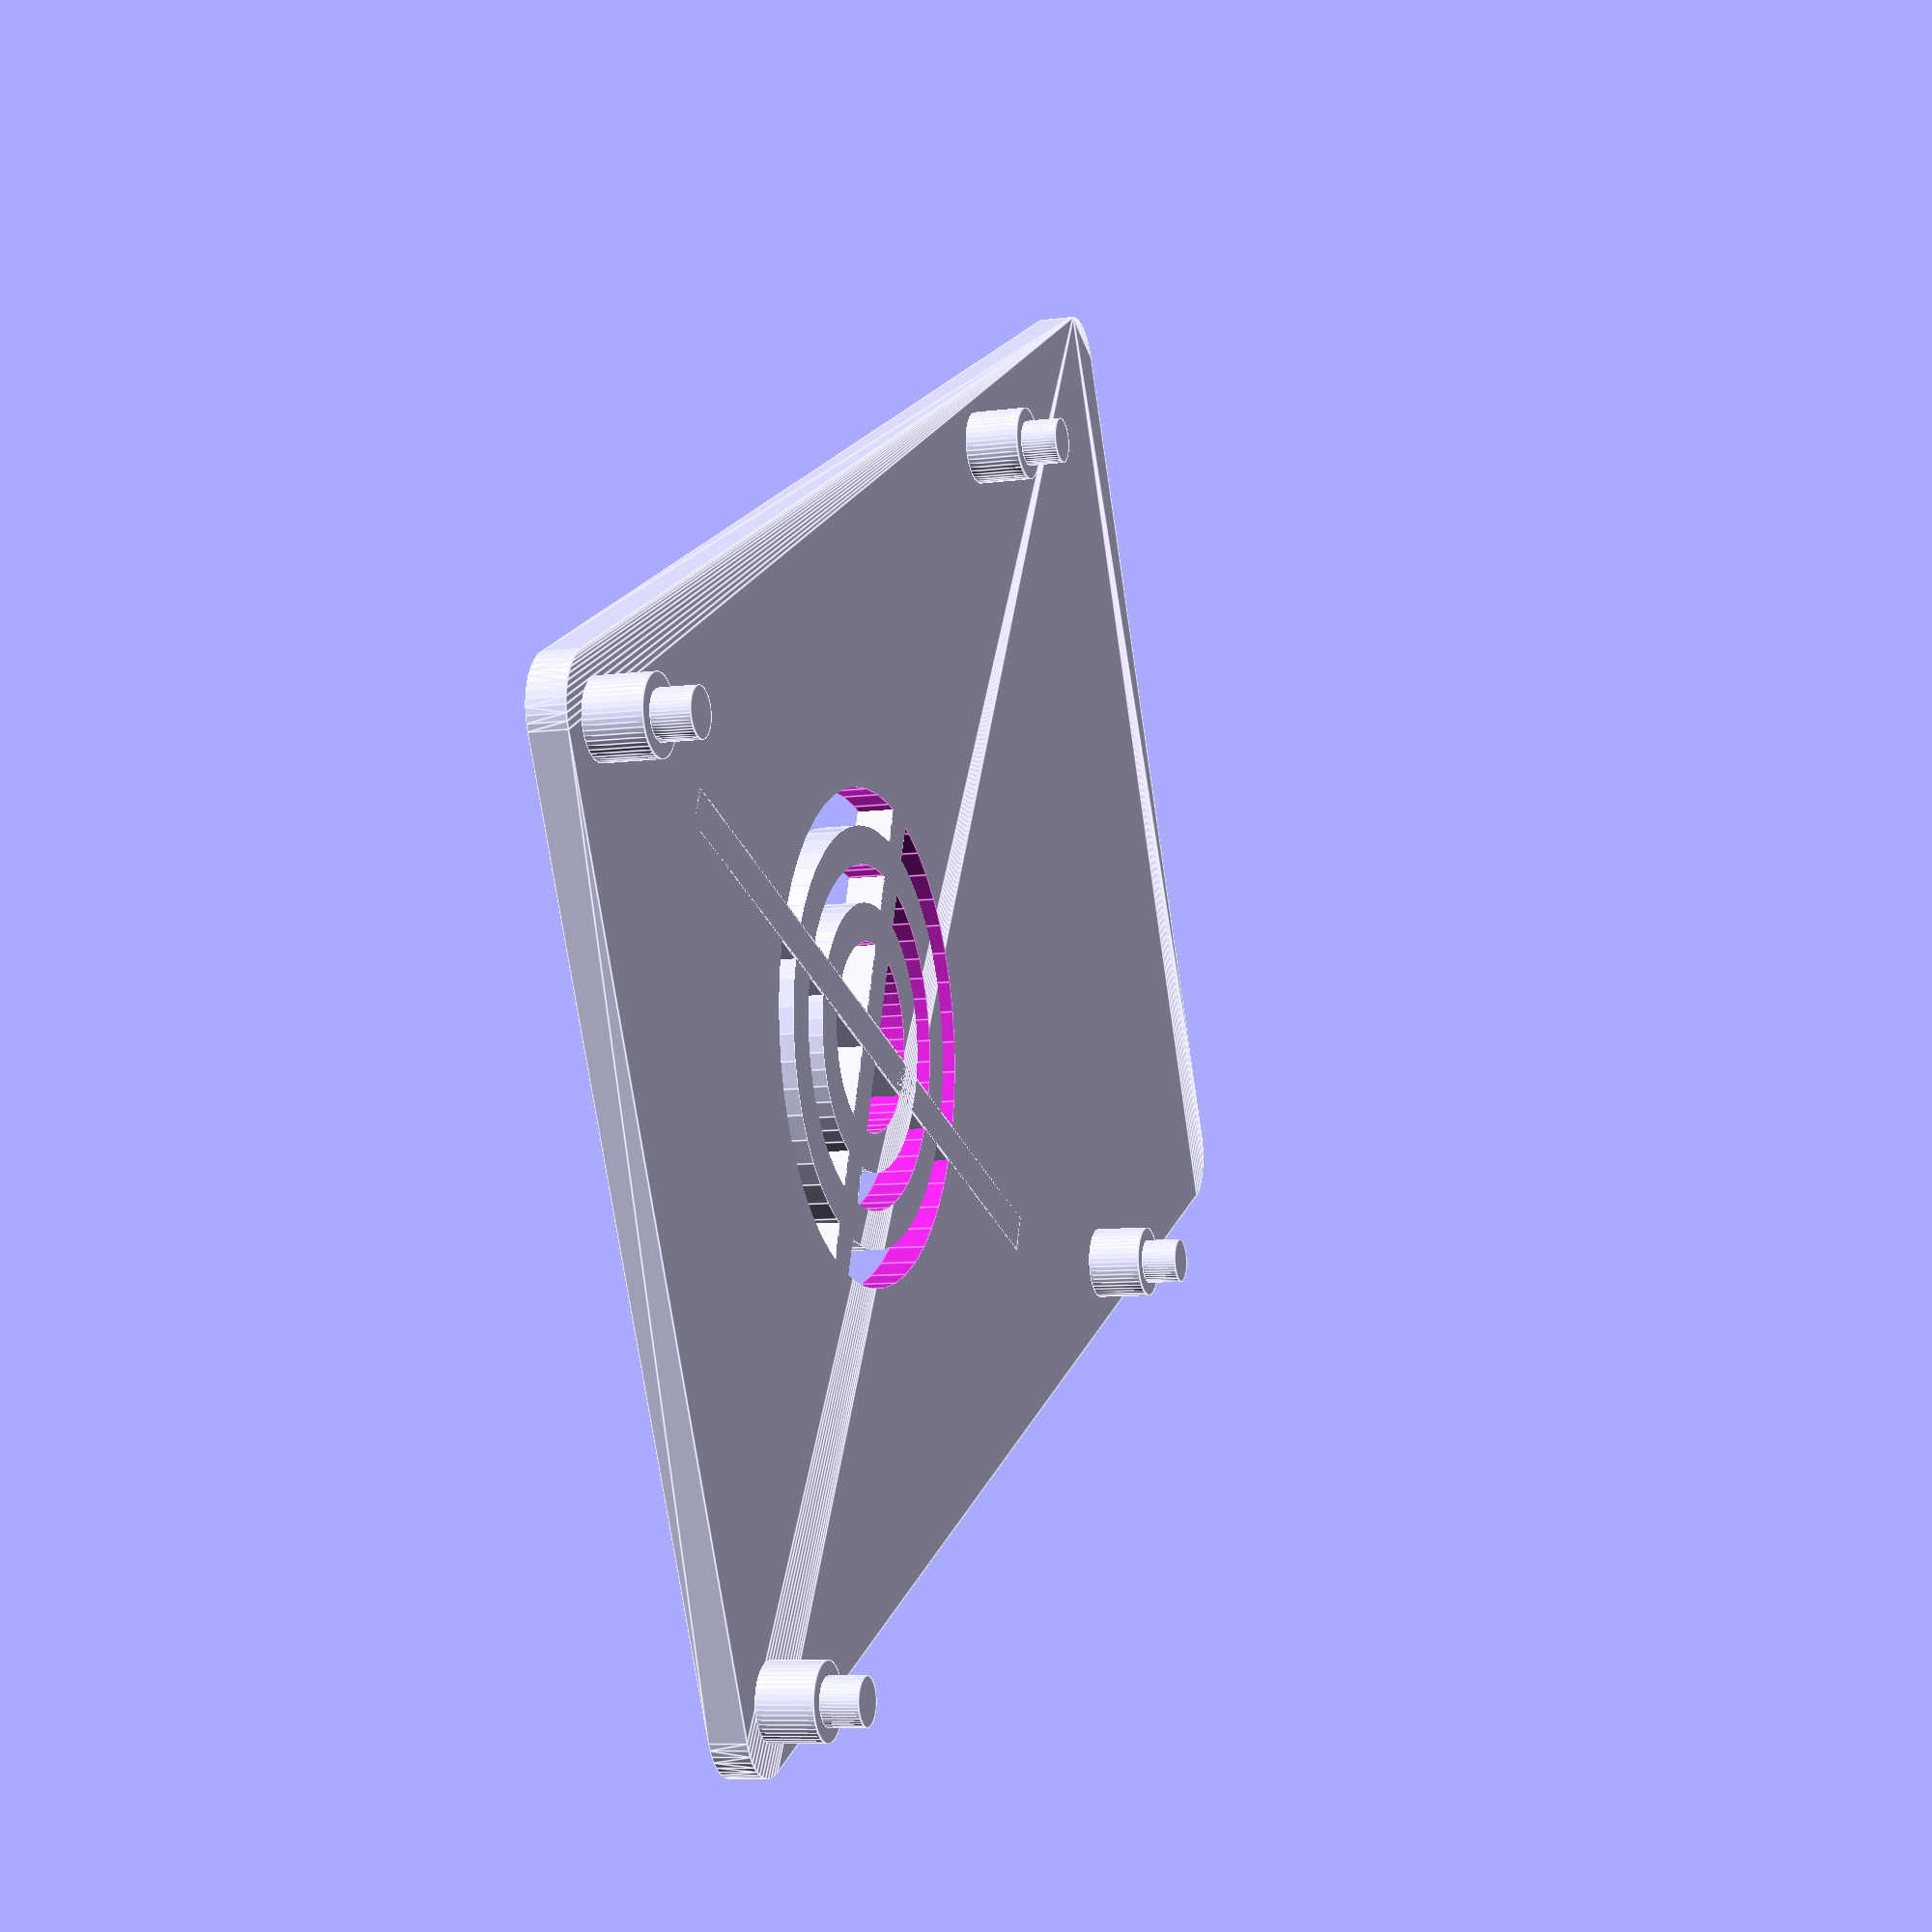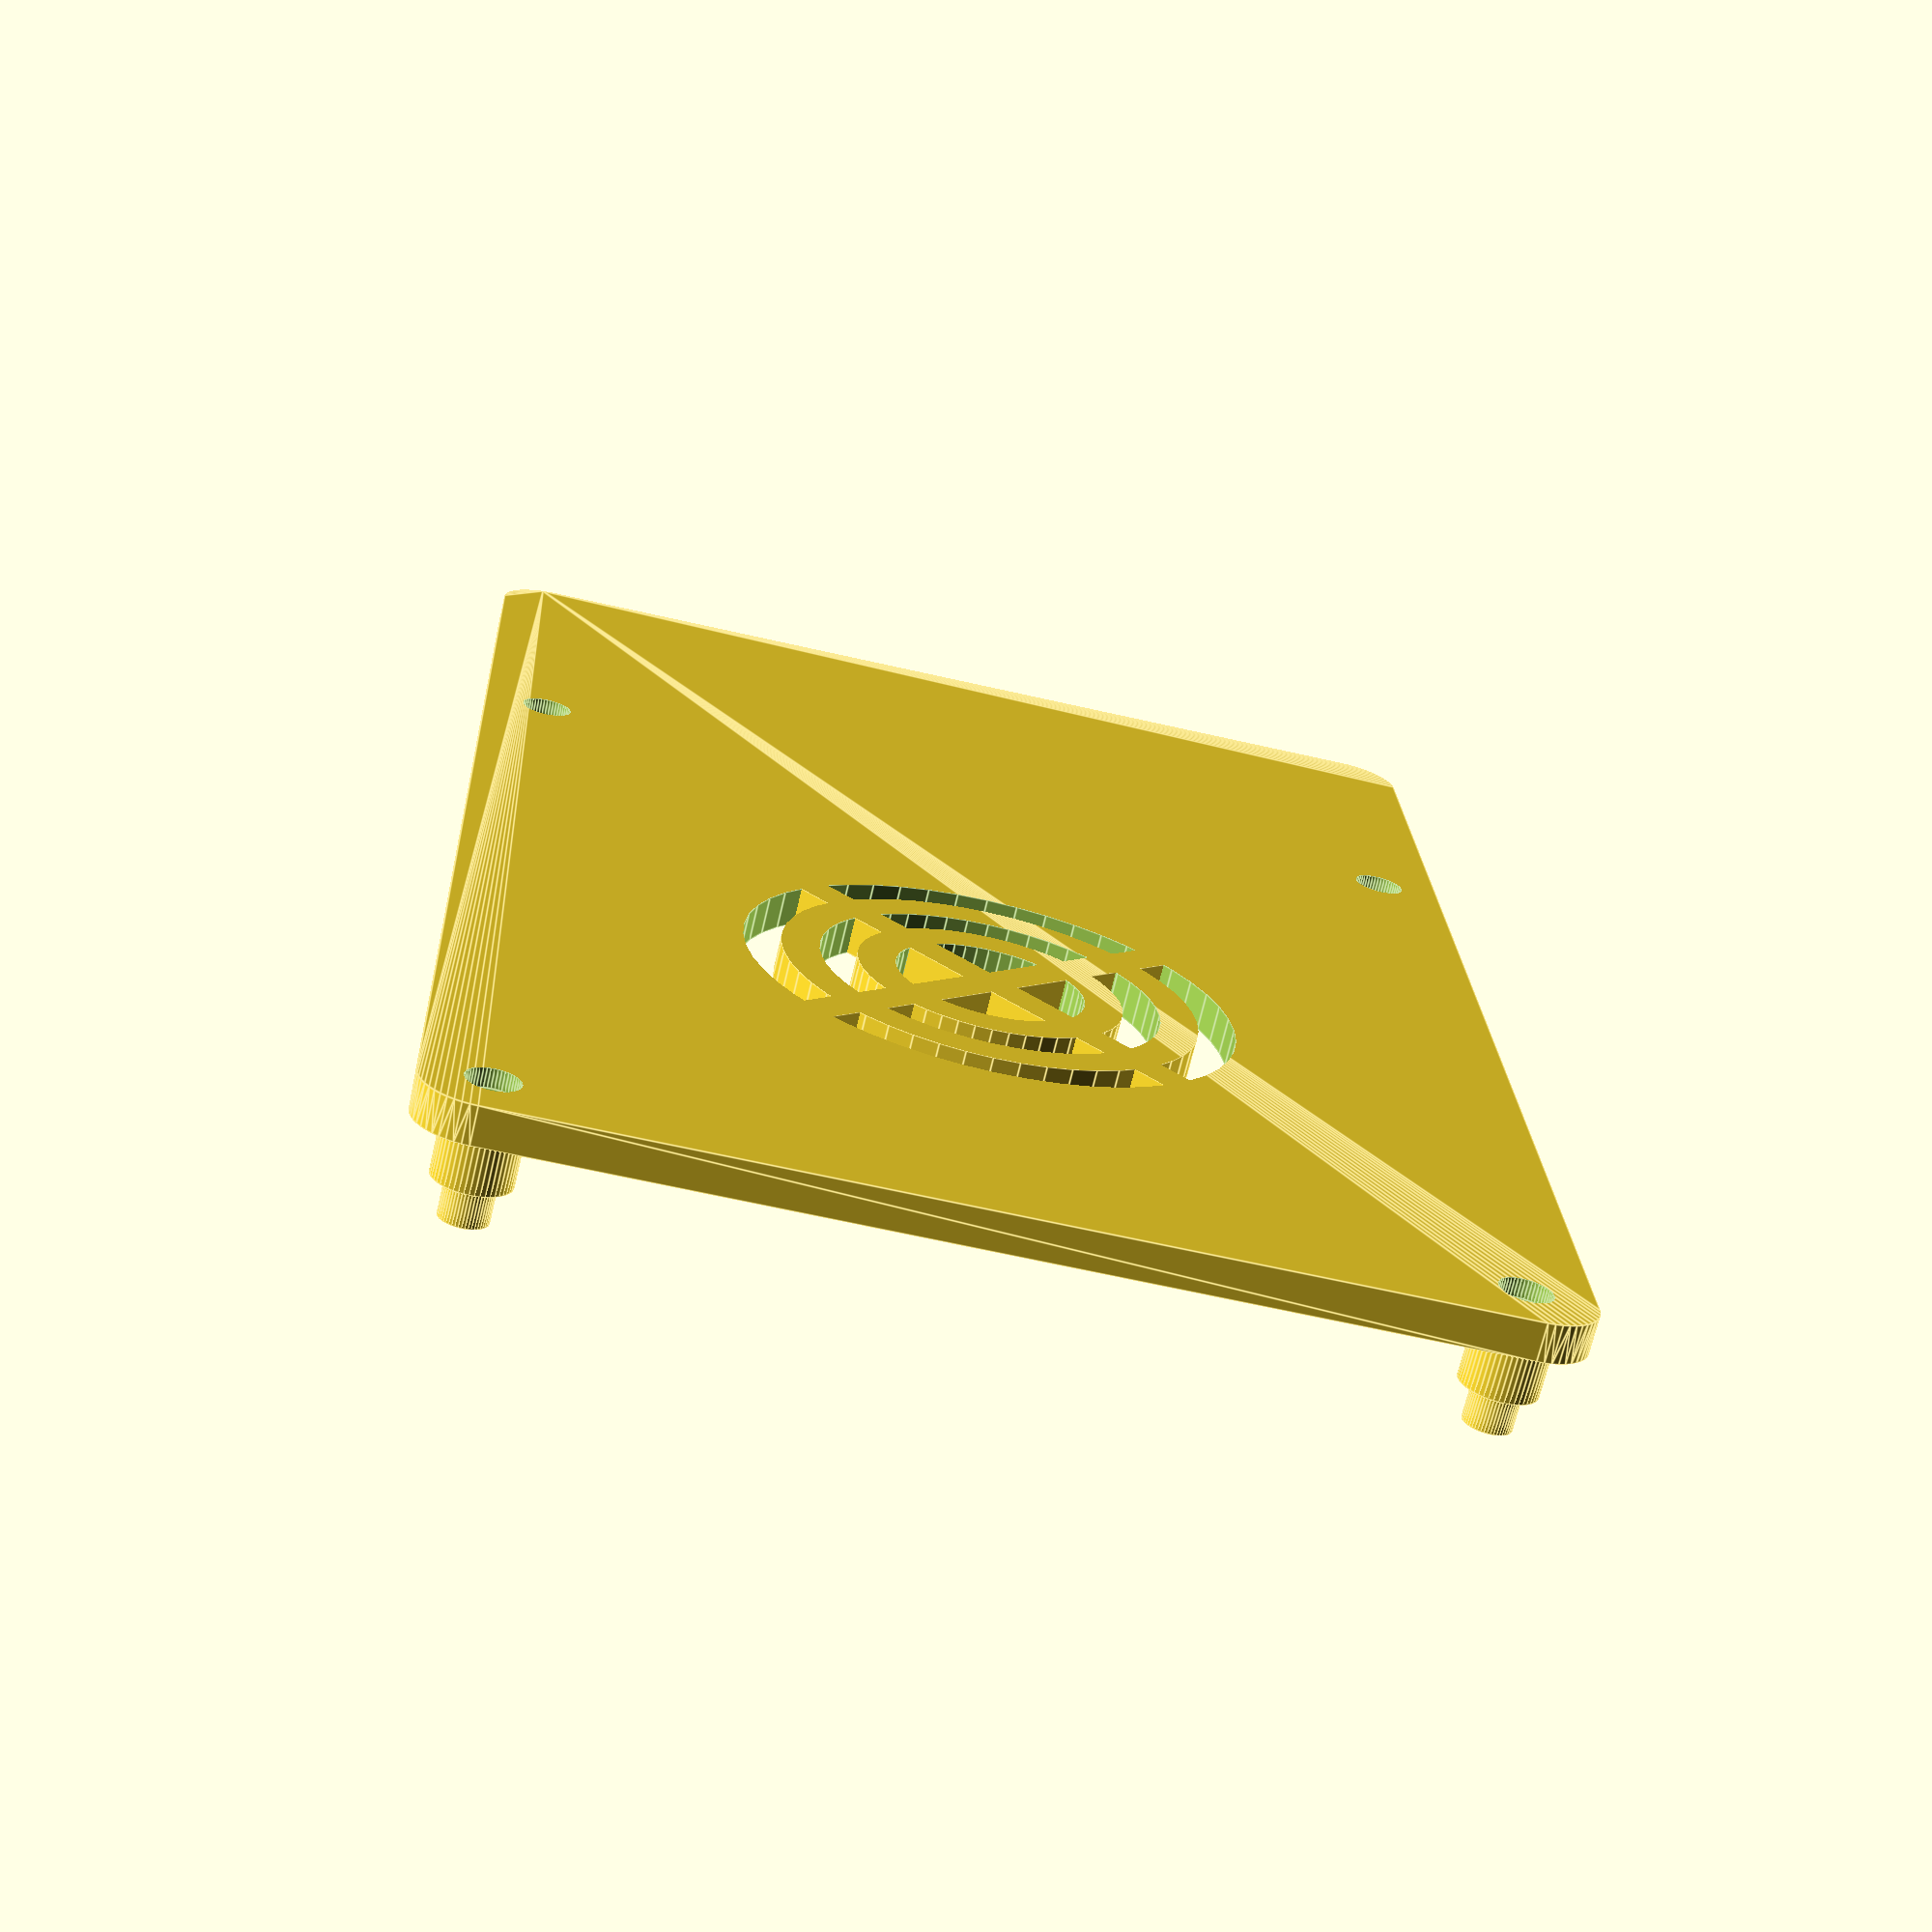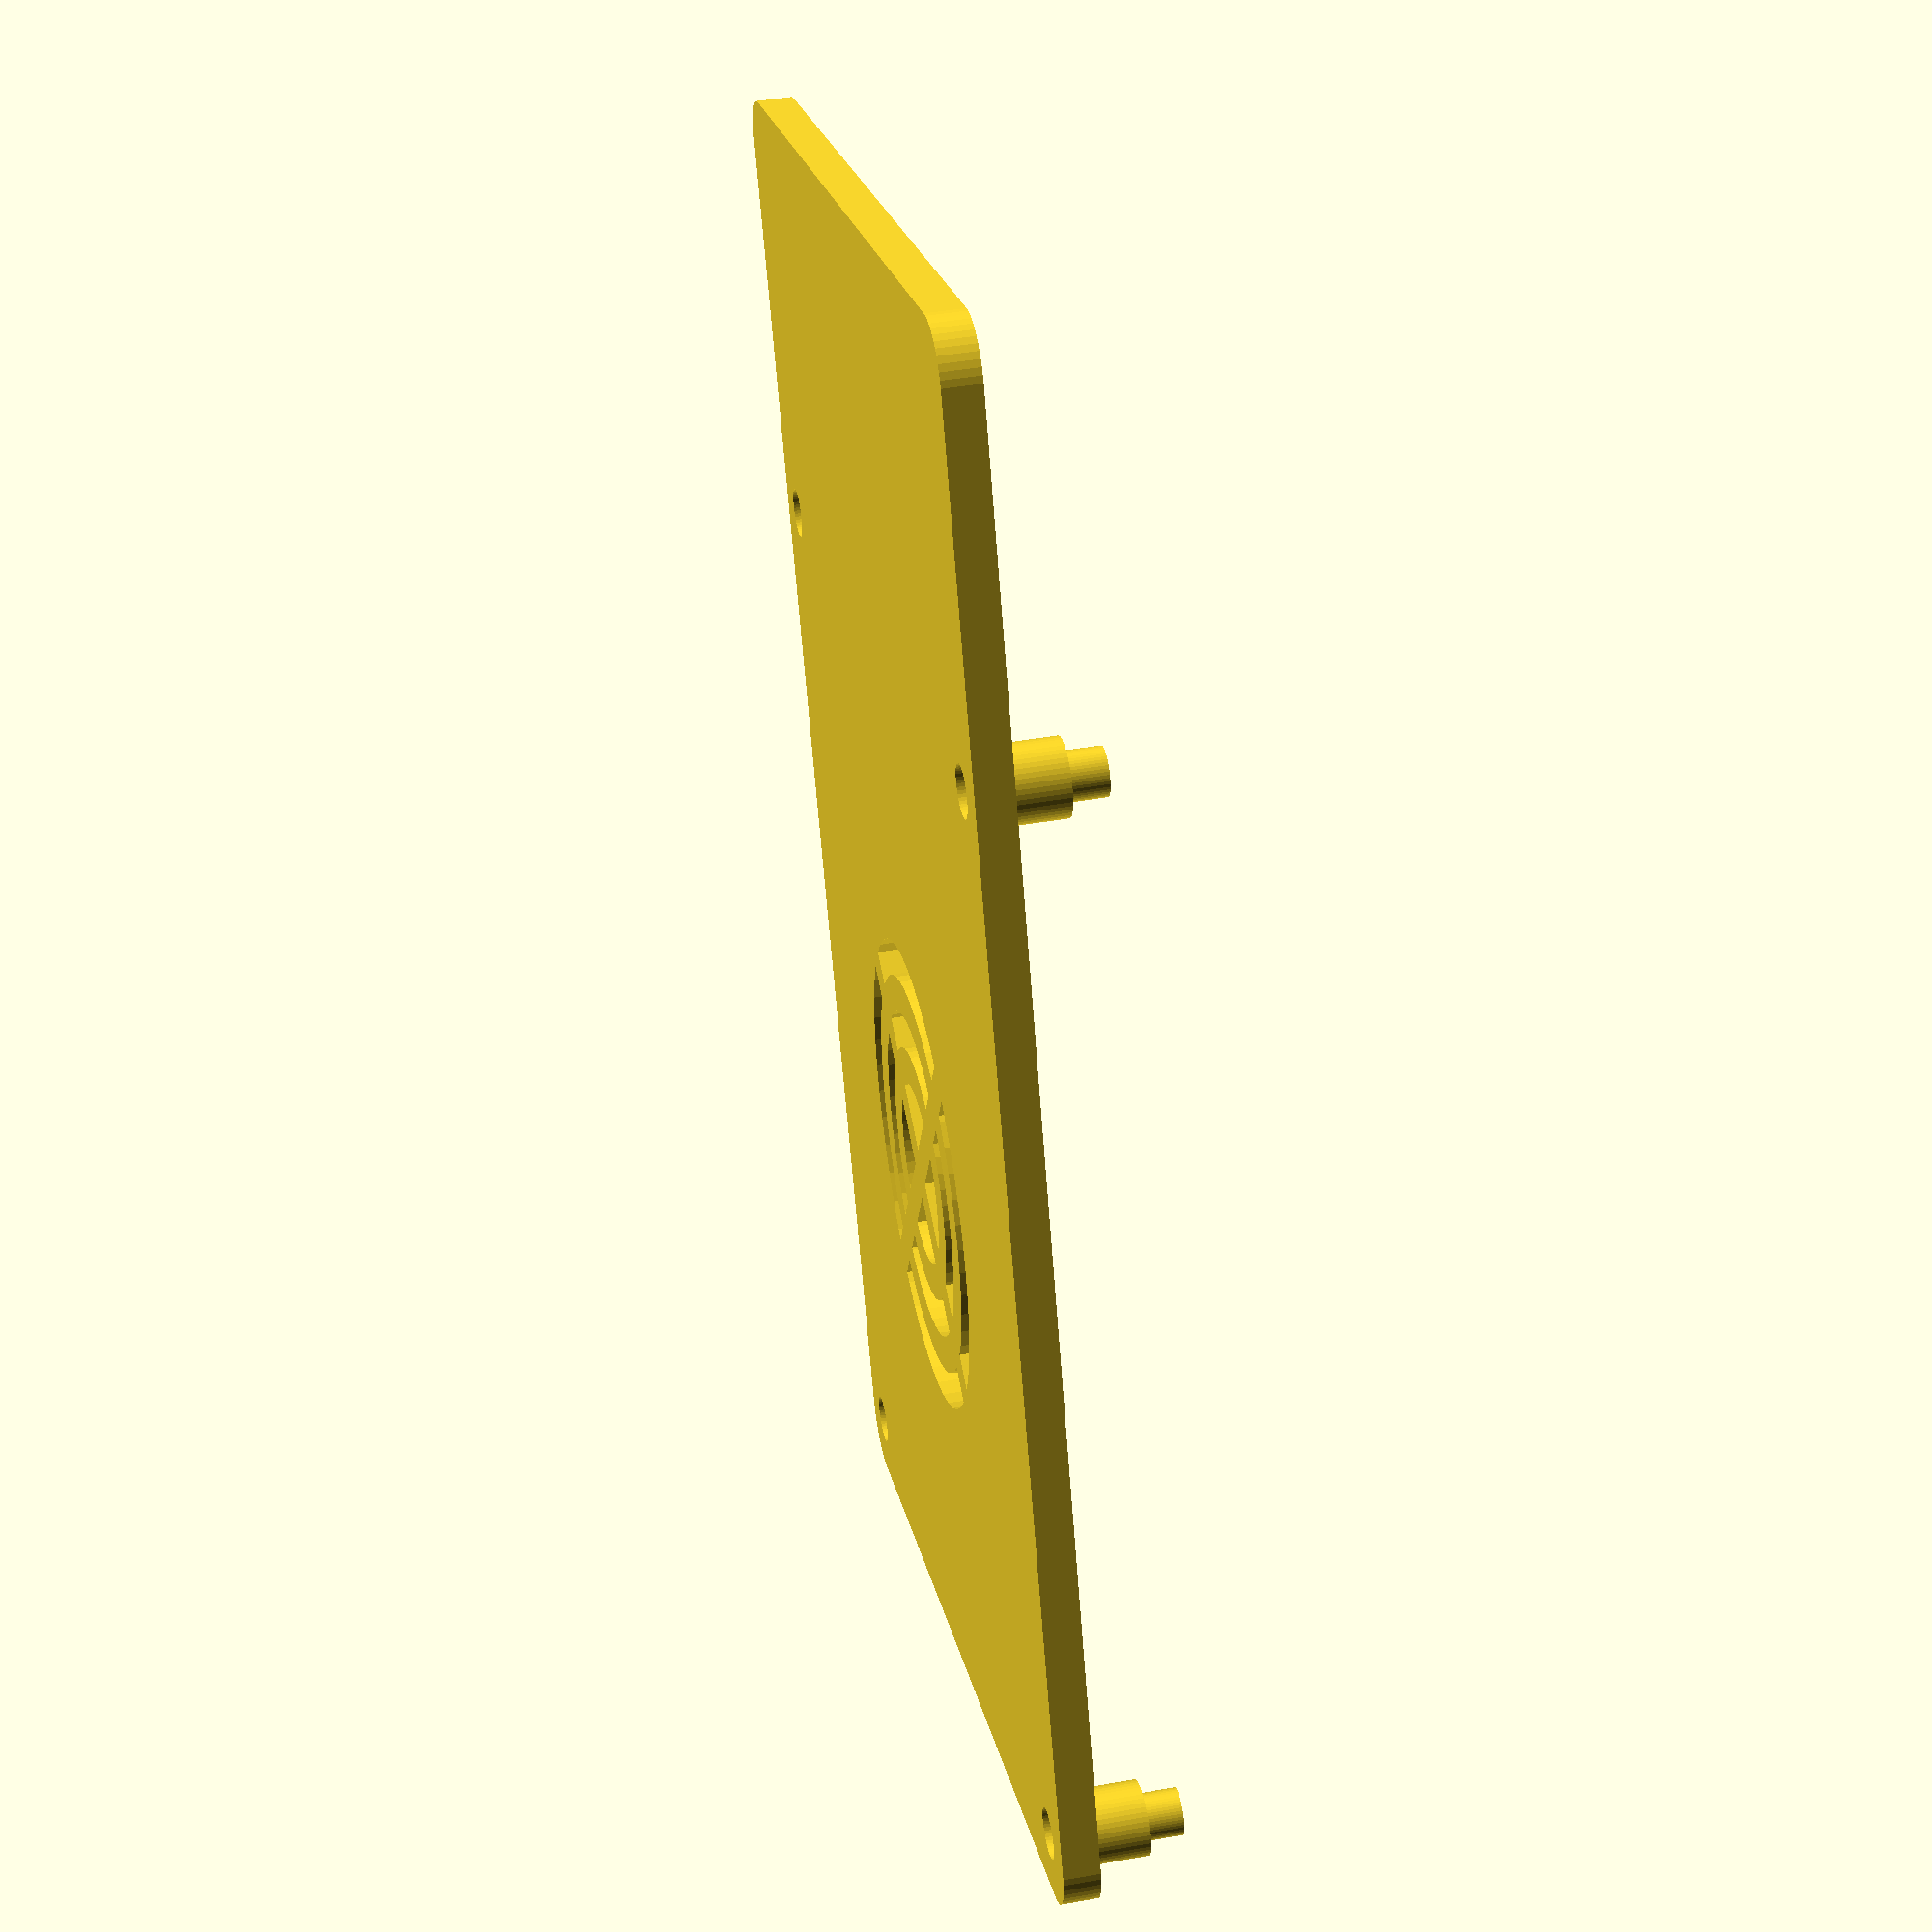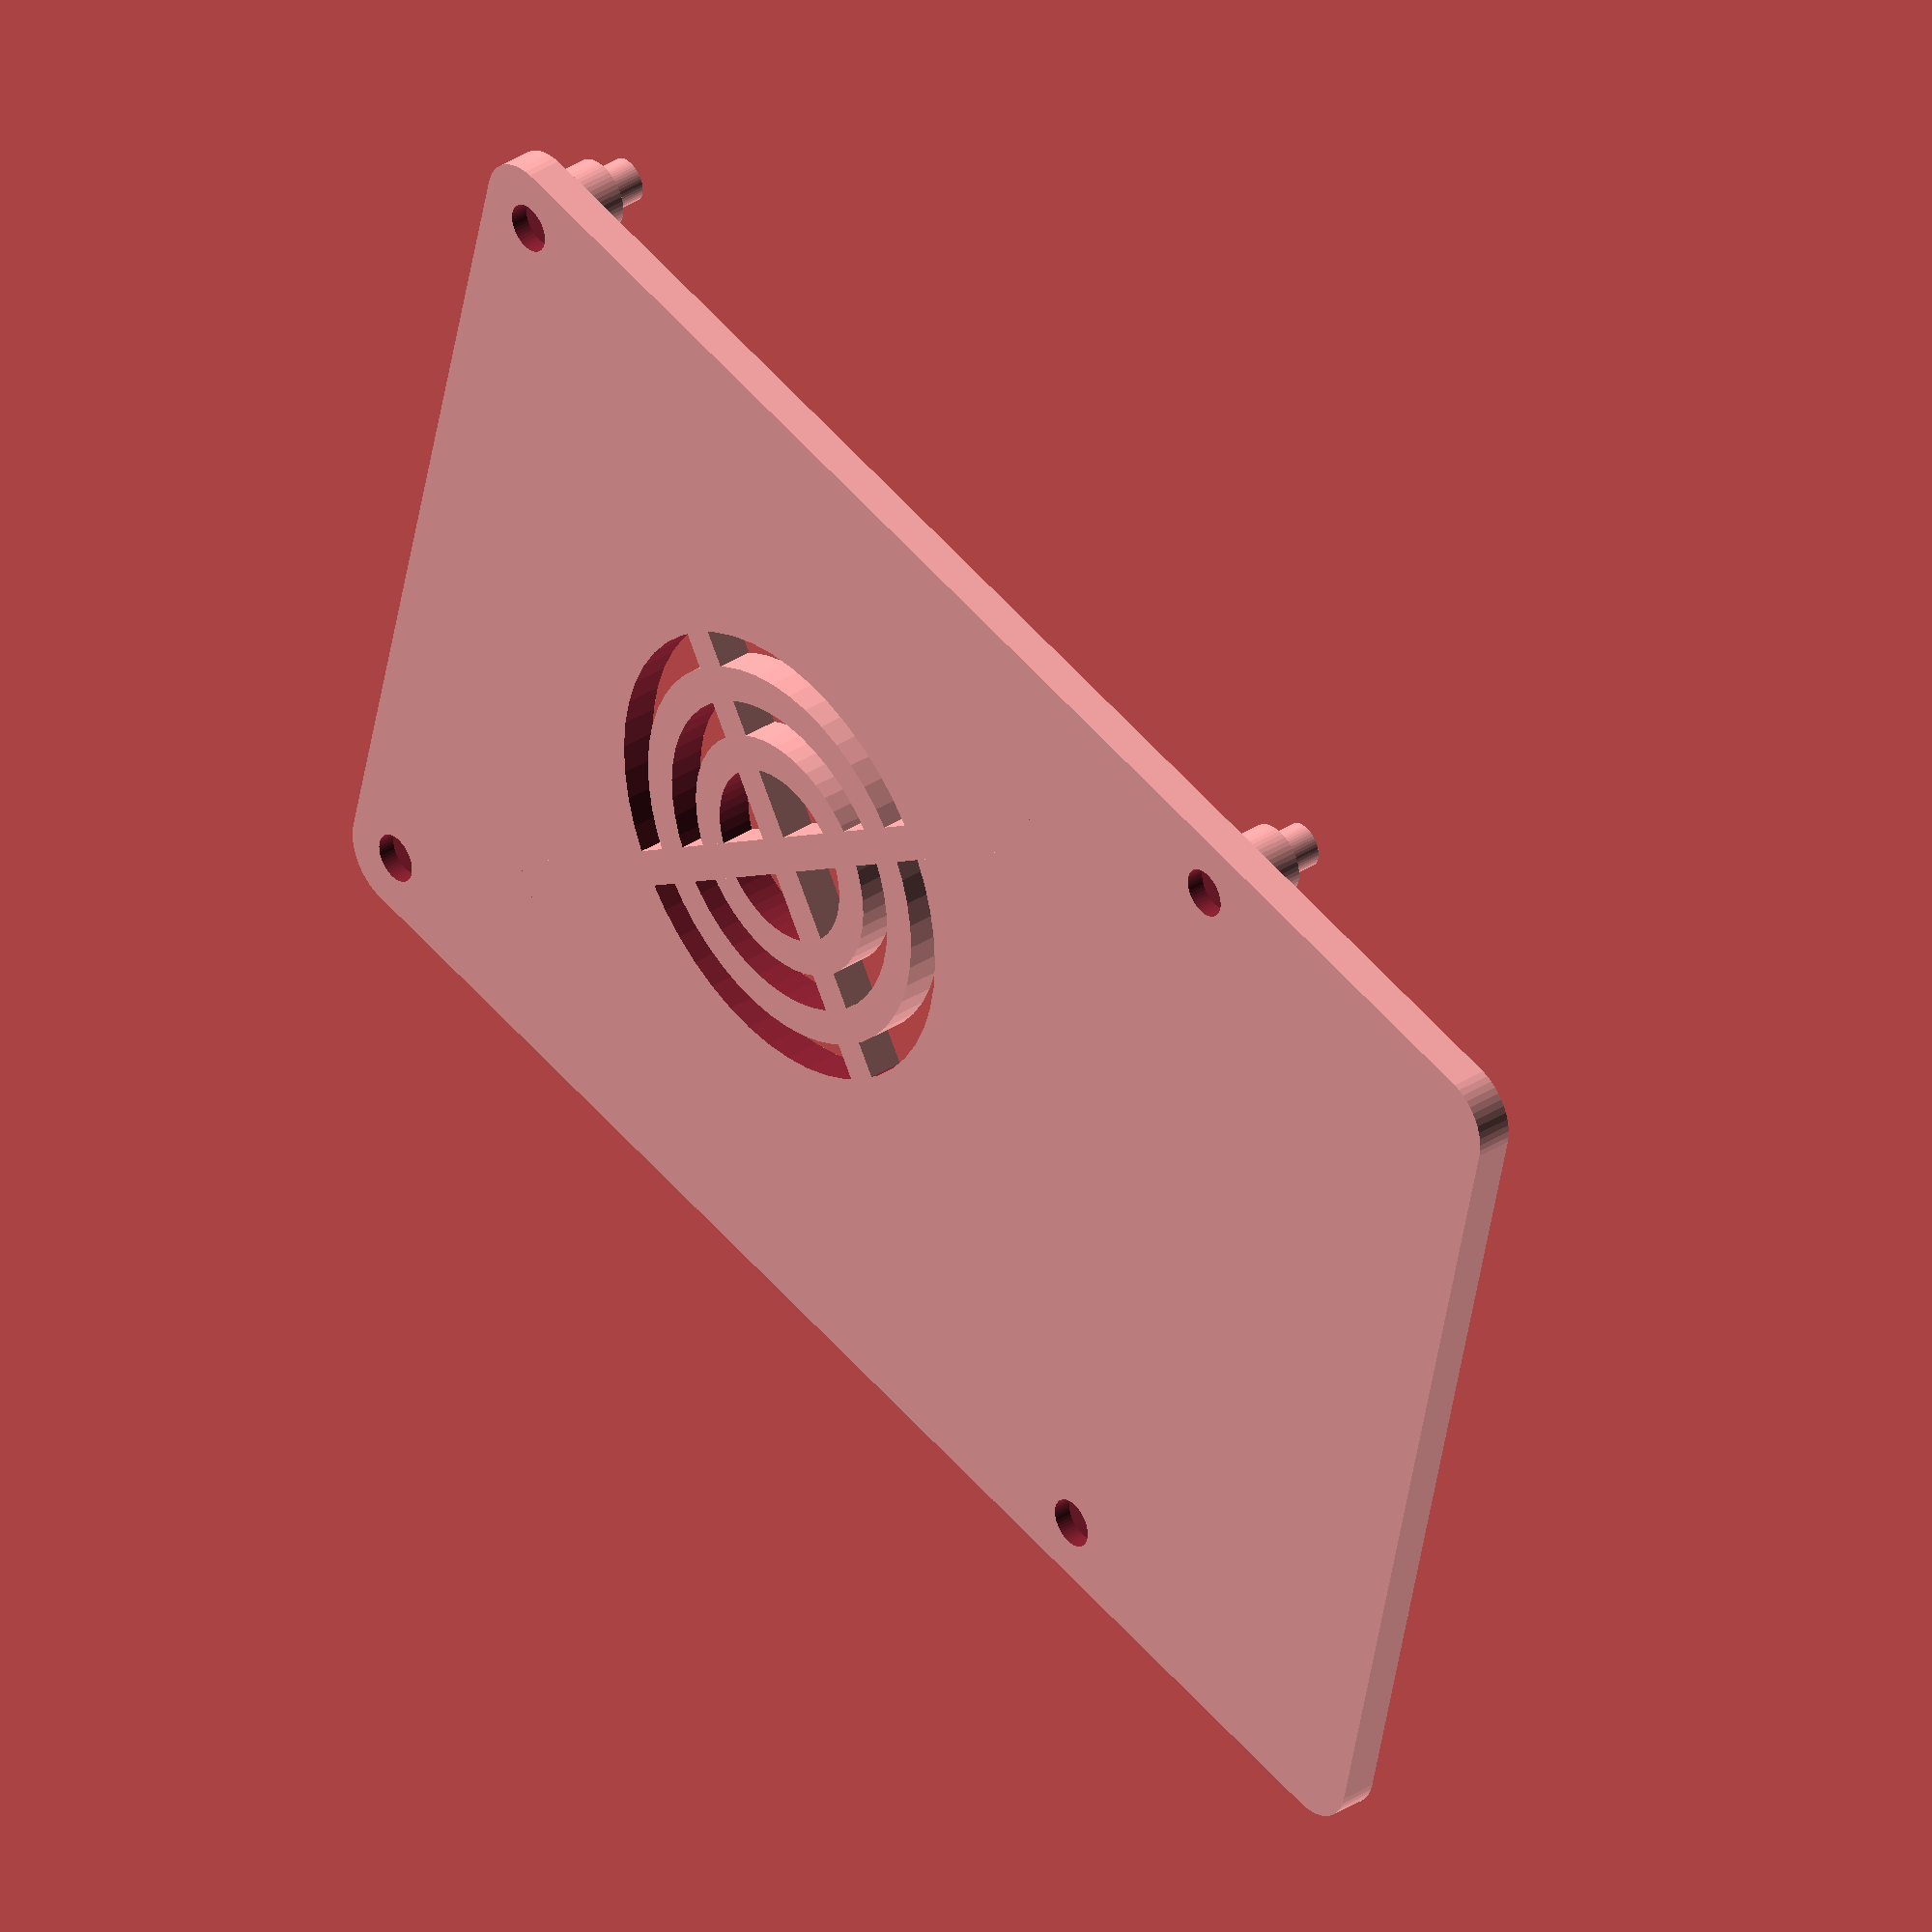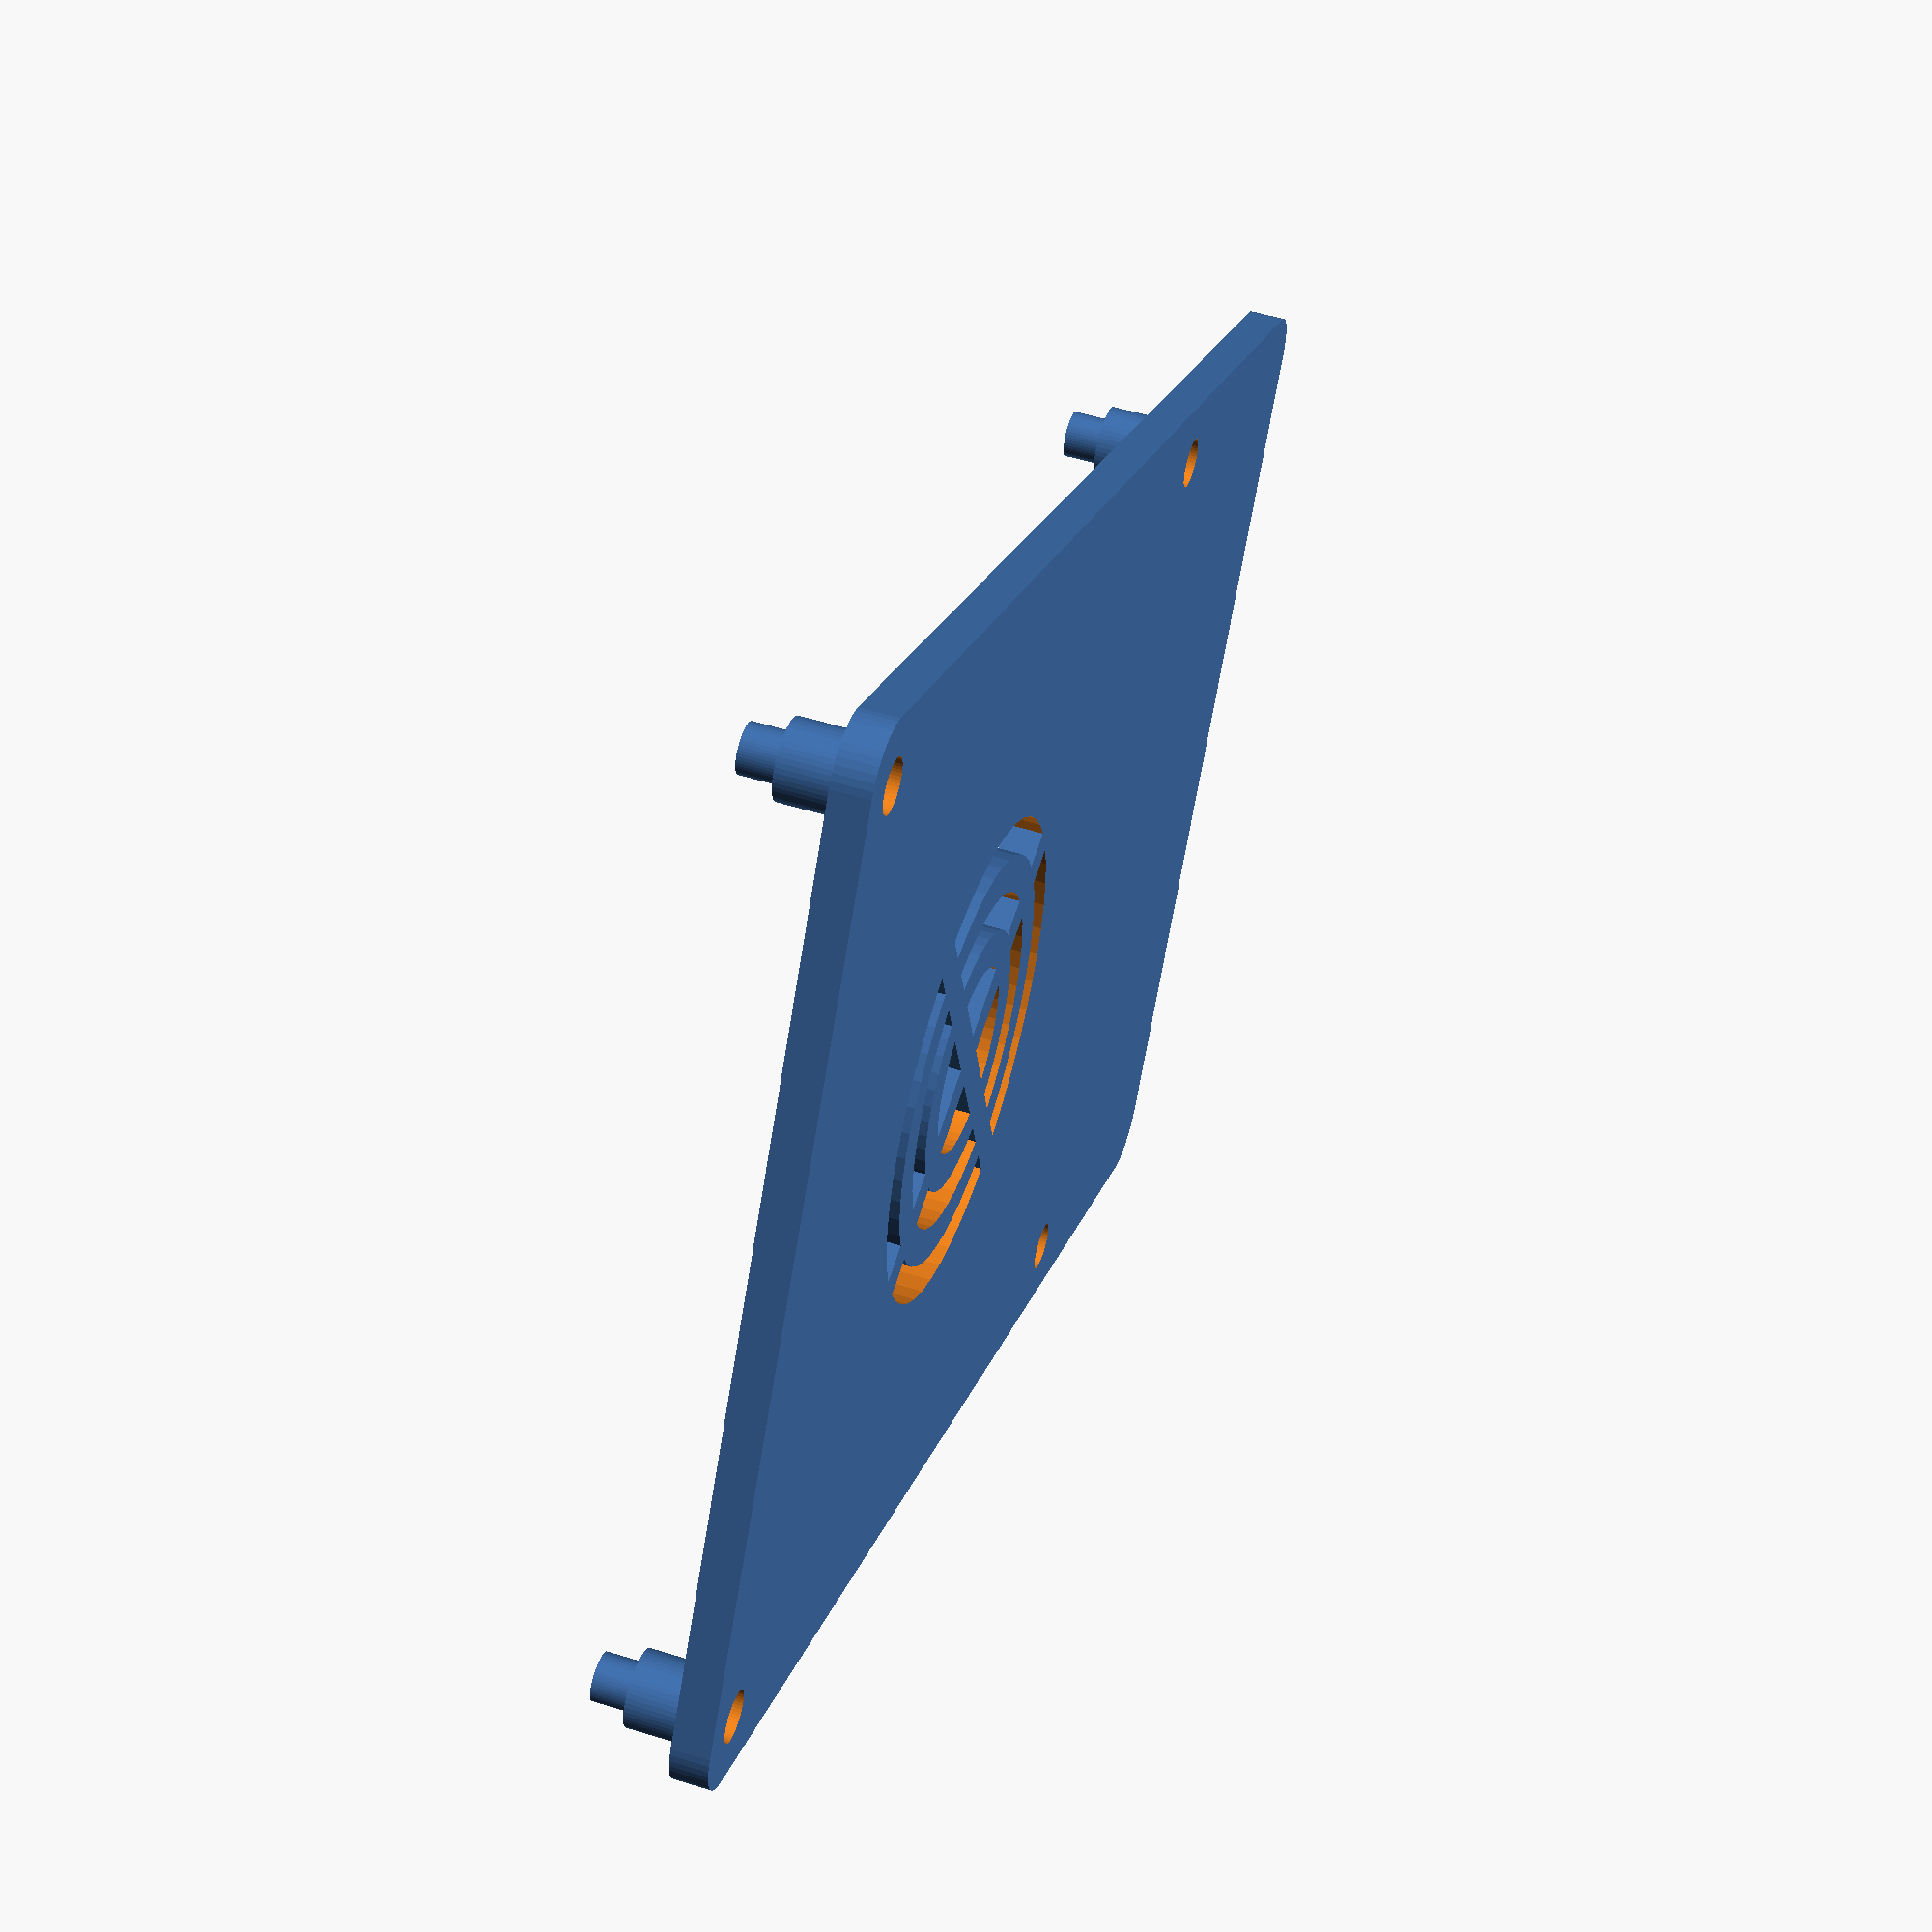
<openscad>
/*Customizer Variables*/
/* [All] */

// Generate poles to stack another rack on top?
poles = 0; // [1:Yes,0:No]

// Height of poles in mm (not counting standoffs); the raspberry pi B+ is about 15mm tall.
poleheight = 16.5; // [15.5:0.5:25]

// Generate a vent on the bottom of the rack?
vented = 1; // [1:Yes,0:No]

// Generate standoffs to mount a pi? Overrides poles option. (Disable for a top cover)
standoffs = 1; // [1:Yes,0:No]

// Radius of the corners of the base - 0 will produce non-rounded corners.
corner_radius = 3; // [0:0.5:6]

/***********
*  Don't   *
*  Touch!  *
***********/

/* [Hidden] */

$fn=50;

x=85;
y=56;
thickness=2;
offsetheight=3;

module pole(x,y,height=0) {
	translate([x,y,thickness]) {
		cylinder(offsetheight,d=4);
		translate([0,0,offsetheight])
			cylinder(2+height,d=2.5);
	}
		
}

module indent(x,y,depth=thickness/2) {
	translate([x,y,-0.01])
		// translated down Z to prevent Z fighting in preview
		cylinder(depth+0.01,d=2.75);
}

module vent(x,y) {
	translate([x,y,-0.01]) {
		// translated down Z to prevent Z fighting in preview
		rotate([0,0,45]){
			difference() {
				union() {
					difference() {
						cylinder(thickness+0.02,d=26);
						cylinder(thickness+0.02,d=22);
					}
					difference() {
						cylinder(thickness+0.02,d=18);
						cylinder(thickness+0.02,d=14);
					}
					difference() {
						cylinder(thickness+0.02,d=10);
					}
				}
				translate([-25,-1,-0.01])
					cube([50,2,thickness+0.02]);
				translate([-1,-25,-0.01])
					cube([2,50,thickness+0.02]);
			}
		}
	}
}

module roundedcube(x, y, z, r) {
	if (r == 0) {
		cube([x,y,z]);
	} else {
		hull() {
			translate([r,r,0]) cylinder(z,r=r);
			translate([x-r,r,0]) cylinder(z,r=r);
			translate([r,y-r,0]) cylinder(z,r=r);
			translate([x-r,y-r,0]) cylinder(z,r=r);
		}
	}
}

difference() {
	union() {
		roundedcube(x,y,thickness,corner_radius);
		if (poles) {
			if (standoffs) {
				pole(3.5,3.5,poleheight);
				pole(3.5,y-3.5,poleheight);
				pole(x-23.5,3.5,poleheight);
				pole(x-23.5,y-3.5,poleheight);
			}
		} else {
			if (standoffs) {
				pole(3.5,3.5);
				pole(3.5,y-3.5);
				pole(x-23.5,3.5);
				pole(x-23.5,y-3.5);
			}
		}
	}
	indent(3.5,3.5);
	indent(3.5,y-3.5);
	indent(x-23.5,3.5);
	indent(x-23.5,y-3.5);
	if (vented)
		vent((x-23.5)/2,y/2);
}
</openscad>
<views>
elev=8.8 azim=333.7 roll=289.4 proj=p view=edges
elev=250.5 azim=92.3 roll=13.3 proj=p view=edges
elev=136.2 azim=112.1 roll=281.9 proj=p view=wireframe
elev=324.5 azim=166.9 roll=229.9 proj=o view=wireframe
elev=126.9 azim=329.0 roll=71.6 proj=p view=wireframe
</views>
